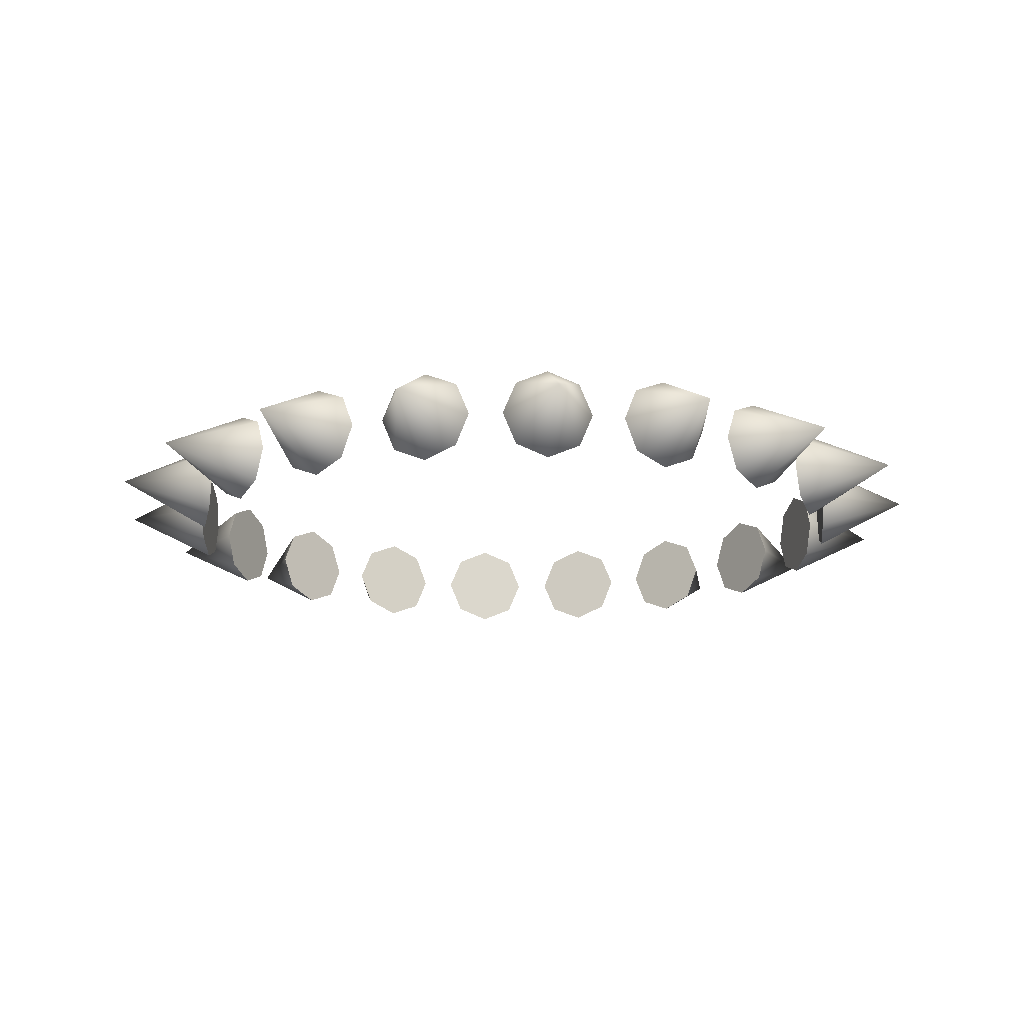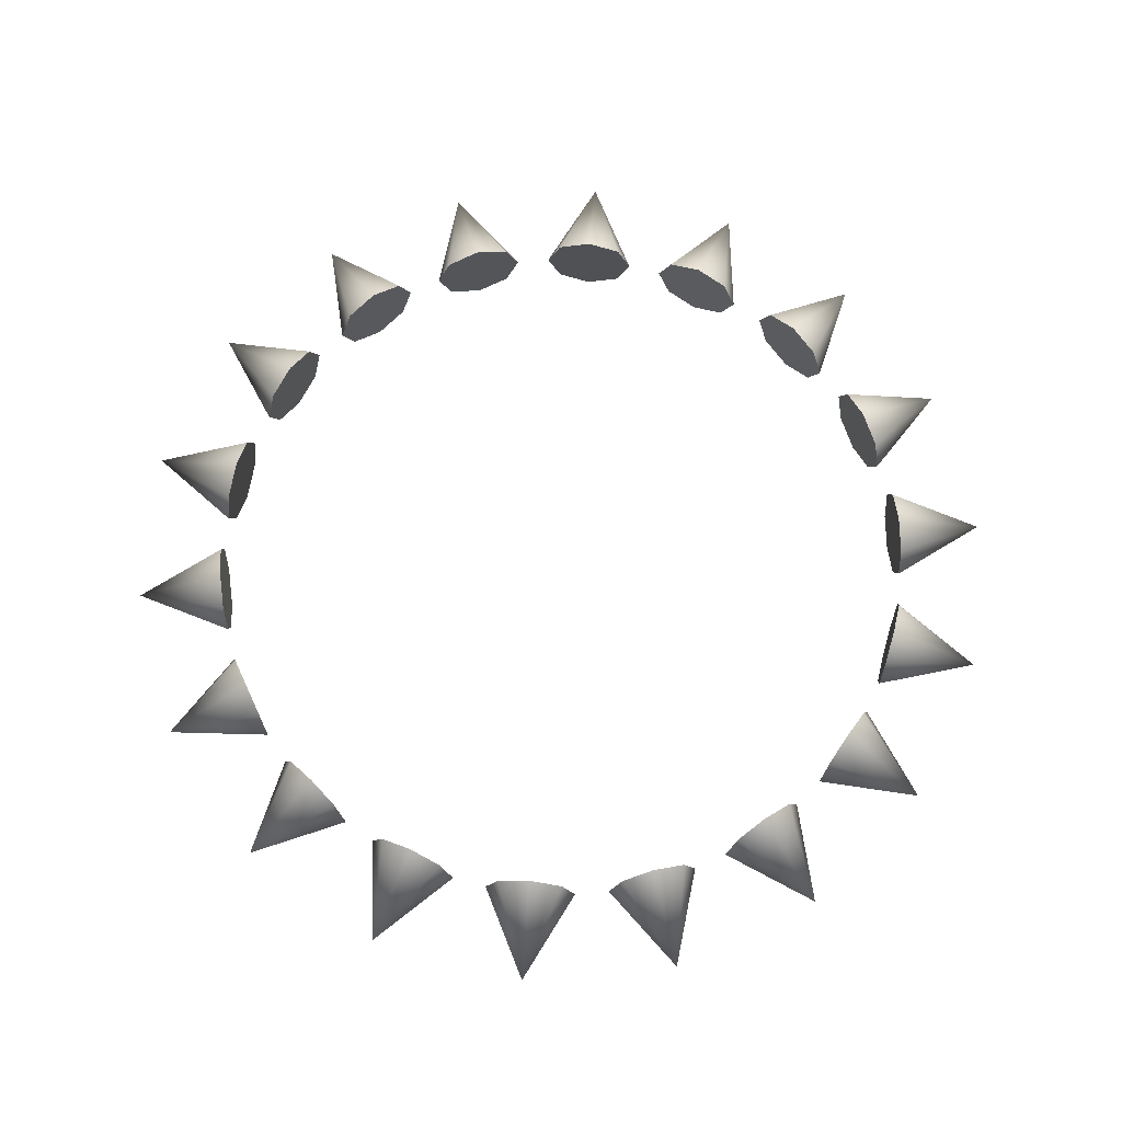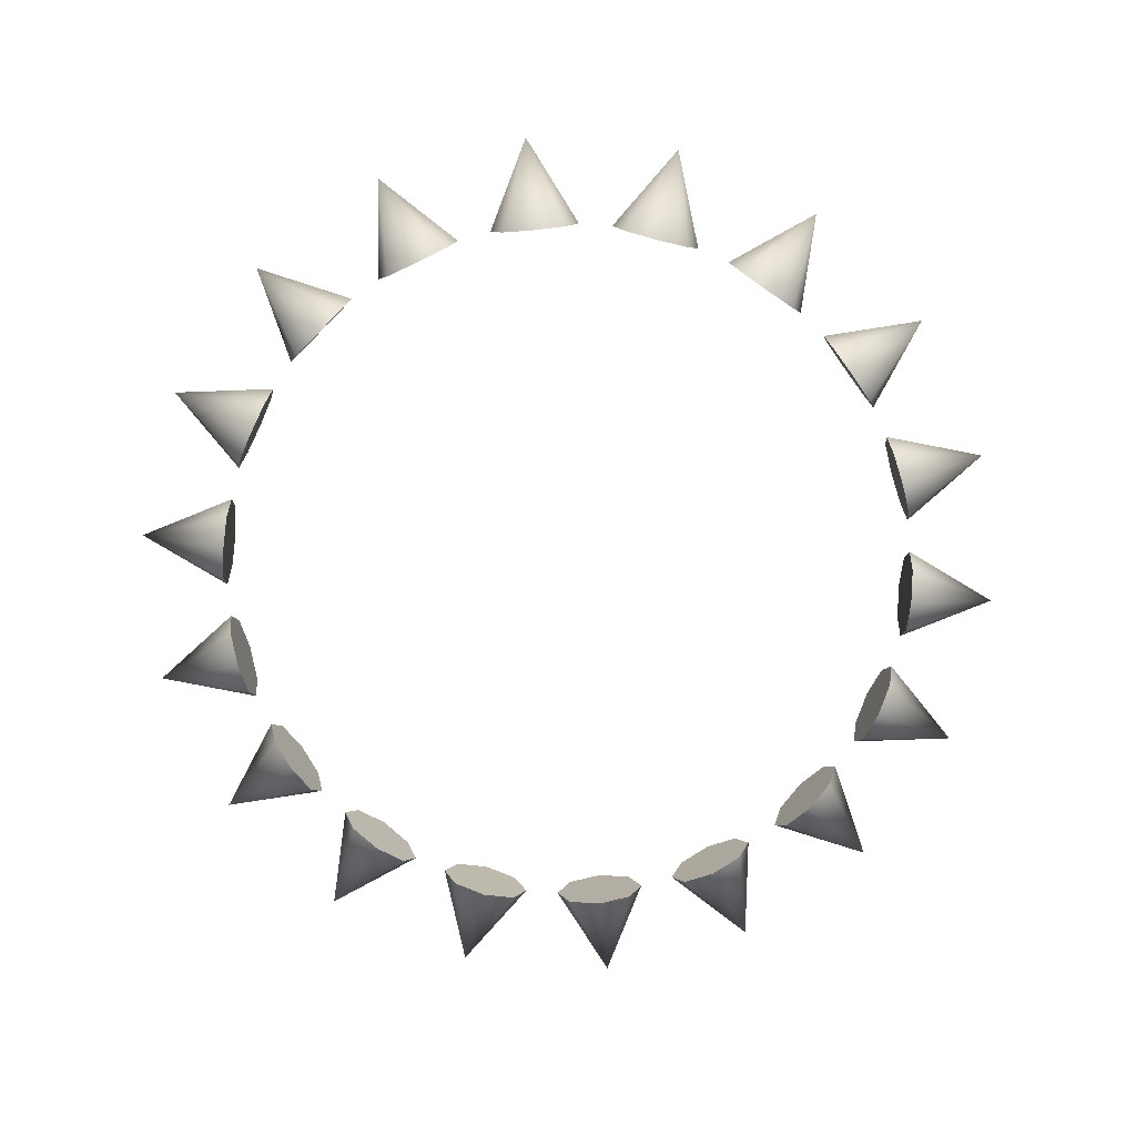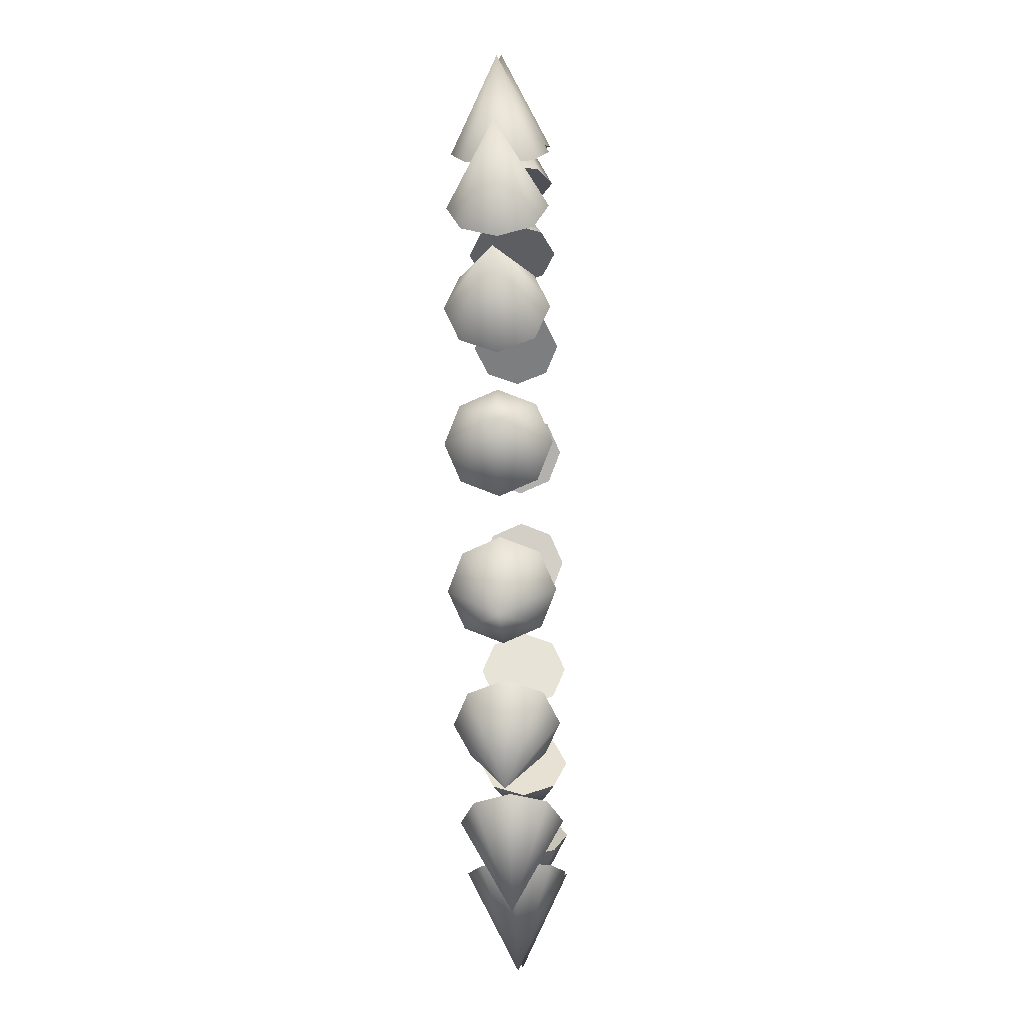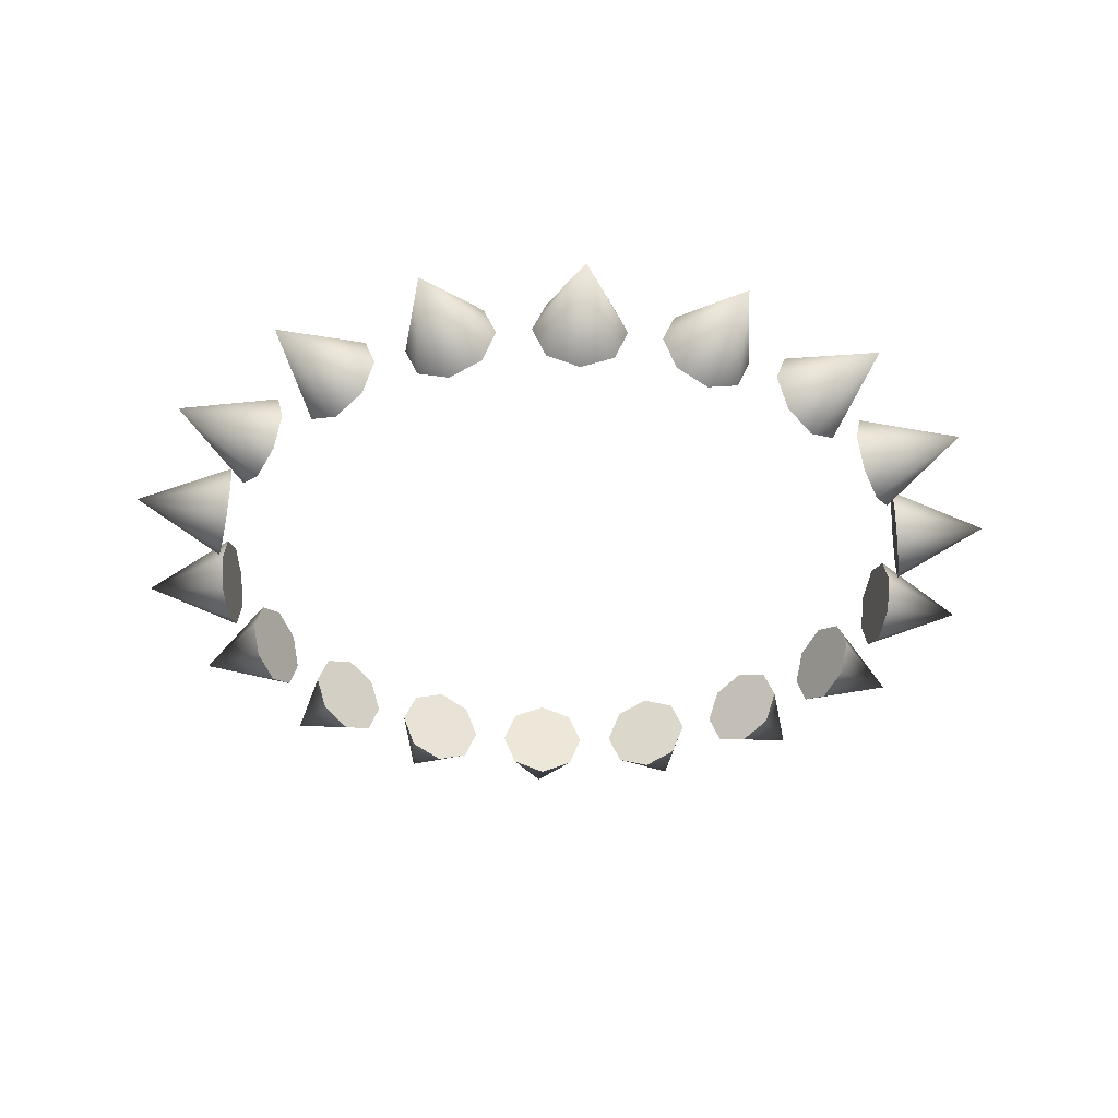
<metadata>
{"format":"obj","ext":"obj","renderer":"f3d","projection":"perspective","resolution":1024,"background":"white","views":[{"elev":-16.1,"azim":154.2,"up":"+Z"},{"elev":69.8,"azim":45.0,"up":"+Z"},{"elev":-78.5,"azim":-114.5,"up":"+Z"},{"elev":-39.4,"azim":-87.9,"up":"+Y"},{"elev":-37.2,"azim":116.8,"up":"+Z"}]}
</metadata>
<code>
g PlantSpikes_0
v -0.07258 0.804 -0.07258
v 0.07258 0.804 -0.07258
v 0 0.804 -0.1026
v 0.1026 0.804 4.487e-09
v -0.1026 0.804 -1.224e-09
v -0.07258 0.804 0.07258
v 0.07258 0.804 0.07258
v -8.974e-09 0.804 0.1026
v -0.3432 0.7307 -0.07258
v -0.2068 0.7803 -0.07258
v -0.275 0.7555 -0.1026
v -0.1785 0.7906 4.487e-09
v -0.3714 0.7204 -1.224e-09
v -0.3432 0.7307 0.07258
v -0.2068 0.7803 0.07258
v -0.275 0.7555 0.1026
v -0.5724 0.5692 -0.07258
v -0.4612 0.6625 -0.07258
v -0.5168 0.6159 -0.1026
v -0.4382 0.6819 4.487e-09
v -0.5954 0.5499 -1.224e-09
v -0.5724 0.5692 0.07258
v -0.4612 0.6625 0.07258
v -0.5168 0.6159 0.1026
v -0.7326 0.3391 0.07258
v -0.7326 0.3391 -0.07258
v -0.7476 0.3131 -1.224e-09
v -0.6963 0.402 -0.1026
v -0.6963 0.402 0.1026
v -0.66 0.4649 -0.07258
v -0.66 0.4649 0.07258
v -0.6449 0.4909 4.487e-09
v -0.8044 0.06813 0.07258
v -0.8044 0.06813 -0.07258
v -0.8096 0.03852 -1.224e-09
v -0.7918 0.1396 -0.1026
v -0.7918 0.1396 0.1026
v -0.7792 0.2111 0.07258
v -0.7792 0.2111 -0.07258
v -0.7739 0.2407 4.487e-09
v -0.7792 -0.2111 0.07258
v -0.7792 -0.2111 -0.07258
v -0.7739 -0.2407 -1.224e-09
v -0.7918 -0.1396 -0.1026
v -0.7918 -0.1396 0.1026
v -0.8044 -0.06813 0.07258
v -0.8044 -0.06813 -0.07258
v -0.8096 -0.03852 4.487e-09
v -0.66 -0.4649 0.07258
v -0.66 -0.4649 -0.07258
v -0.6449 -0.4909 -1.224e-09
v -0.6963 -0.402 -0.1026
v -0.6963 -0.402 0.1026
v -0.7326 -0.3391 -0.07258
v -0.7326 -0.3391 0.07258
v -0.7476 -0.3131 4.487e-09
v -0.4612 -0.6625 -0.07258
v -0.5724 -0.5692 -0.07258
v -0.5168 -0.6159 -0.1026
v -0.5954 -0.5499 4.487e-09
v -0.4382 -0.6819 -1.224e-09
v -0.4612 -0.6625 0.07258
v -0.5724 -0.5692 0.07258
v -0.5168 -0.6159 0.1026
v -0.2068 -0.7803 -0.07258
v -0.3432 -0.7307 -0.07258
v -0.275 -0.7555 -0.1026
v -0.3714 -0.7204 4.487e-09
v -0.1785 -0.7906 -1.224e-09
v -0.2068 -0.7803 0.07258
v -0.3432 -0.7307 0.07258
v -0.275 -0.7555 0.1026
v 0.07258 -0.804 -0.07258
v -0.07258 -0.804 -0.07258
v -9.584e-08 -0.804 -0.1026
v -0.1026 -0.804 4.487e-09
v 0.1026 -0.804 -1.224e-09
v 0.07258 -0.804 0.07258
v -0.07258 -0.804 0.07258
v -8.687e-08 -0.804 0.1026
v 0.3432 -0.7307 -0.07258
v 0.2068 -0.7803 -0.07258
v 0.275 -0.7555 -0.1026
v 0.1785 -0.7906 4.487e-09
v 0.3714 -0.7204 -1.224e-09
v 0.3432 -0.7307 0.07258
v 0.2068 -0.7803 0.07258
v 0.275 -0.7555 0.1026
v 0.5724 -0.5692 -0.07258
v 0.4612 -0.6625 -0.07258
v 0.5168 -0.6159 -0.1026
v 0.4382 -0.6819 4.487e-09
v 0.5954 -0.5499 -1.224e-09
v 0.5724 -0.5692 0.07258
v 0.4612 -0.6625 0.07258
v 0.5168 -0.6159 0.1026
v 0.66 -0.4649 -0.07258
v 0.66 -0.4649 0.07258
v 0.6449 -0.4909 4.487e-09
v 0.6963 -0.402 0.1026
v 0.6963 -0.402 -0.1026
v 0.7326 -0.3391 0.07258
v 0.7326 -0.3391 -0.07258
v 0.7476 -0.3131 -1.224e-09
v 0.7792 -0.2111 -0.07258
v 0.7792 -0.2111 0.07258
v 0.7739 -0.2407 4.487e-09
v 0.7918 -0.1396 0.1026
v 0.7918 -0.1396 -0.1026
v 0.8044 -0.06813 -0.07258
v 0.8044 -0.06813 0.07258
v 0.8096 -0.03852 -1.224e-09
v 0.8044 0.06813 -0.07258
v 0.8044 0.06813 0.07258
v 0.8096 0.03852 4.487e-09
v 0.7918 0.1396 0.1026
v 0.7918 0.1396 -0.1026
v 0.7792 0.2111 -0.07258
v 0.7792 0.2111 0.07258
v 0.7739 0.2407 -1.224e-09
v 0.7326 0.3391 -0.07258
v 0.7326 0.3391 0.07258
v 0.7476 0.3131 4.487e-09
v 0.6963 0.402 0.1026
v 0.6963 0.402 -0.1026
v 0.66 0.4649 0.07258
v 0.66 0.4649 -0.07258
v 0.6449 0.4909 -1.224e-09
v 0.4612 0.6625 -0.07258
v 0.5724 0.5692 -0.07258
v 0.5168 0.6159 -0.1026
v 0.5954 0.5499 4.487e-09
v 0.4382 0.6819 -1.224e-09
v 0.4612 0.6625 0.07258
v 0.5724 0.5692 0.07258
v 0.5168 0.6159 0.1026
v 0.2068 0.7803 -0.07258
v 0.3432 0.7307 -0.07258
v 0.275 0.7555 -0.1026
v 0.3714 0.7204 4.487e-09
v 0.1785 0.7906 -1.224e-09
v 0.2068 0.7803 0.07258
v 0.3432 0.7307 0.07258
v 0.275 0.7555 0.1026
v 0 1.009 0
v 0 0.804 -0.1026
v 0.07258 0.804 -0.07258
v -0.07258 0.804 -0.07258
v 0.1026 0.804 4.487e-09
v -0.1026 0.804 -1.224e-09
v 0.07258 0.804 0.07258
v -0.07258 0.804 0.07258
v -8.974e-09 0.804 0.1026
v -0.3452 0.9484 0
v -0.275 0.7555 -0.1026
v -0.2068 0.7803 -0.07258
v -0.3432 0.7307 -0.07258
v -0.1785 0.7906 4.487e-09
v -0.3714 0.7204 -1.224e-09
v -0.2068 0.7803 0.07258
v -0.3432 0.7307 0.07258
v -0.275 0.7555 0.1026
v -0.6488 0.7732 0
v -0.5168 0.6159 -0.1026
v -0.4612 0.6625 -0.07258
v -0.5724 0.5692 -0.07258
v -0.4382 0.6819 4.487e-09
v -0.5954 0.5499 -1.224e-09
v -0.4612 0.6625 0.07258
v -0.5724 0.5692 0.07258
v -0.5168 0.6159 0.1026
v -0.8741 0.5046 0
v -0.6963 0.402 -0.1026
v -0.66 0.4649 -0.07258
v -0.7326 0.3391 -0.07258
v -0.6449 0.4909 4.487e-09
v -0.7476 0.3131 -1.224e-09
v -0.66 0.4649 0.07258
v -0.7326 0.3391 0.07258
v -0.6963 0.402 0.1026
v -0.9939 0.1753 0
v -0.7918 0.1396 -0.1026
v -0.7792 0.2111 -0.07258
v -0.8044 0.06813 -0.07258
v -0.7739 0.2407 4.487e-09
v -0.8096 0.03852 -1.224e-09
v -0.7792 0.2111 0.07258
v -0.8044 0.06813 0.07258
v -0.7918 0.1396 0.1026
v -0.9939 -0.1753 0
v -0.7918 -0.1396 -0.1026
v -0.8044 -0.06813 -0.07258
v -0.7792 -0.2111 -0.07258
v -0.8096 -0.03852 4.487e-09
v -0.7739 -0.2407 -1.224e-09
v -0.8044 -0.06813 0.07258
v -0.7792 -0.2111 0.07258
v -0.7918 -0.1396 0.1026
v -0.8741 -0.5046 0
v -0.6963 -0.402 -0.1026
v -0.7326 -0.3391 -0.07258
v -0.66 -0.4649 -0.07258
v -0.7476 -0.3131 4.487e-09
v -0.6449 -0.4909 -1.224e-09
v -0.7326 -0.3391 0.07258
v -0.66 -0.4649 0.07258
v -0.6963 -0.402 0.1026
v -0.6488 -0.7732 0
v -0.5168 -0.6159 -0.1026
v -0.5724 -0.5692 -0.07258
v -0.4612 -0.6625 -0.07258
v -0.5954 -0.5499 4.487e-09
v -0.4382 -0.6819 -1.224e-09
v -0.5724 -0.5692 0.07258
v -0.4612 -0.6625 0.07258
v -0.5168 -0.6159 0.1026
v -0.3452 -0.9484 0
v -0.275 -0.7555 -0.1026
v -0.3432 -0.7307 -0.07258
v -0.2068 -0.7803 -0.07258
v -0.3714 -0.7204 4.487e-09
v -0.1785 -0.7906 -1.224e-09
v -0.3432 -0.7307 0.07258
v -0.2068 -0.7803 0.07258
v -0.275 -0.7555 0.1026
v -1.203e-07 -1.009 0
v -9.584e-08 -0.804 -0.1026
v -0.07258 -0.804 -0.07258
v 0.07258 -0.804 -0.07258
v -0.1026 -0.804 4.487e-09
v 0.1026 -0.804 -1.224e-09
v -0.07258 -0.804 0.07258
v 0.07258 -0.804 0.07258
v -8.687e-08 -0.804 0.1026
v 0.3452 -0.9484 0
v 0.275 -0.7555 -0.1026
v 0.2068 -0.7803 -0.07258
v 0.3432 -0.7307 -0.07258
v 0.1785 -0.7906 4.487e-09
v 0.3714 -0.7204 -1.224e-09
v 0.2068 -0.7803 0.07258
v 0.3432 -0.7307 0.07258
v 0.275 -0.7555 0.1026
v 0.6488 -0.7732 0
v 0.5168 -0.6159 -0.1026
v 0.4612 -0.6625 -0.07258
v 0.5724 -0.5692 -0.07258
v 0.4382 -0.6819 4.487e-09
v 0.5954 -0.5499 -1.224e-09
v 0.4612 -0.6625 0.07258
v 0.5724 -0.5692 0.07258
v 0.5168 -0.6159 0.1026
v 0.8741 -0.5046 0
v 0.6963 -0.402 -0.1026
v 0.66 -0.4649 -0.07258
v 0.7326 -0.3391 -0.07258
v 0.6449 -0.4909 4.487e-09
v 0.7476 -0.3131 -1.224e-09
v 0.66 -0.4649 0.07258
v 0.7326 -0.3391 0.07258
v 0.6963 -0.402 0.1026
v 0.9939 -0.1753 0
v 0.7918 -0.1396 -0.1026
v 0.7792 -0.2111 -0.07258
v 0.8044 -0.06813 -0.07258
v 0.7739 -0.2407 4.487e-09
v 0.8096 -0.03852 -1.224e-09
v 0.7792 -0.2111 0.07258
v 0.8044 -0.06813 0.07258
v 0.7918 -0.1396 0.1026
v 0.9939 0.1753 0
v 0.7918 0.1396 -0.1026
v 0.8044 0.06813 -0.07258
v 0.7792 0.2111 -0.07258
v 0.8096 0.03852 4.487e-09
v 0.7739 0.2407 -1.224e-09
v 0.8044 0.06813 0.07258
v 0.7792 0.2111 0.07258
v 0.7918 0.1396 0.1026
v 0.8741 0.5046 0
v 0.6963 0.402 -0.1026
v 0.7326 0.3391 -0.07258
v 0.66 0.4649 -0.07258
v 0.7476 0.3131 4.487e-09
v 0.6449 0.4909 -1.224e-09
v 0.7326 0.3391 0.07258
v 0.66 0.4649 0.07258
v 0.6963 0.402 0.1026
v 0.6488 0.7732 0
v 0.5168 0.6159 -0.1026
v 0.5724 0.5692 -0.07258
v 0.4612 0.6625 -0.07258
v 0.5954 0.5499 4.487e-09
v 0.4382 0.6819 -1.224e-09
v 0.5724 0.5692 0.07258
v 0.4612 0.6625 0.07258
v 0.5168 0.6159 0.1026
v 0.3452 0.9484 0
v 0.275 0.7555 -0.1026
v 0.3432 0.7307 -0.07258
v 0.2068 0.7803 -0.07258
v 0.3714 0.7204 4.487e-09
v 0.1785 0.7906 -1.224e-09
v 0.3432 0.7307 0.07258
v 0.2068 0.7803 0.07258
v 0.275 0.7555 0.1026
g PlantSpikes_0_0
f 3 2 1
f 4 1 2
f 5 1 4
f 6 5 4
f 7 6 4
f 8 6 7
f 11 10 9
f 12 9 10
f 13 9 12
f 14 13 12
f 15 14 12
f 16 14 15
f 19 18 17
f 20 17 18
f 21 17 20
f 22 21 20
f 23 22 20
f 24 22 23
f 27 26 25
f 28 25 26
f 29 25 28
f 30 29 28
f 31 29 30
f 32 31 30
f 35 34 33
f 36 33 34
f 37 33 36
f 38 37 36
f 39 38 36
f 40 38 39
f 43 42 41
f 44 41 42
f 45 41 44
f 46 45 44
f 47 46 44
f 48 46 47
f 51 50 49
f 52 49 50
f 53 49 52
f 54 53 52
f 55 53 54
f 56 55 54
f 59 58 57
f 60 57 58
f 61 57 60
f 62 61 60
f 63 62 60
f 64 62 63
f 67 66 65
f 68 65 66
f 69 65 68
f 70 69 68
f 71 70 68
f 72 70 71
f 75 74 73
f 76 73 74
f 77 73 76
f 78 77 76
f 79 78 76
f 80 78 79
f 83 82 81
f 84 81 82
f 85 81 84
f 86 85 84
f 87 86 84
f 88 86 87
f 91 90 89
f 92 89 90
f 93 89 92
f 94 93 92
f 95 94 92
f 96 94 95
f 99 98 97
f 100 97 98
f 101 97 100
f 102 101 100
f 103 101 102
f 104 103 102
f 107 106 105
f 108 105 106
f 109 105 108
f 110 109 108
f 111 110 108
f 112 110 111
f 115 114 113
f 116 113 114
f 117 113 116
f 118 117 116
f 119 118 116
f 120 118 119
f 123 122 121
f 124 121 122
f 125 121 124
f 126 125 124
f 127 125 126
f 128 127 126
f 131 130 129
f 132 129 130
f 133 129 132
f 134 133 132
f 135 134 132
f 136 134 135
f 139 138 137
f 140 137 138
f 141 137 140
f 142 141 140
f 143 142 140
f 144 142 143
f 147 146 145
f 146 148 145
f 149 147 145
f 148 150 145
f 151 149 145
f 150 152 145
f 153 151 145
f 152 153 145
f 156 155 154
f 155 157 154
f 158 156 154
f 157 159 154
f 160 158 154
f 159 161 154
f 162 160 154
f 161 162 154
f 165 164 163
f 164 166 163
f 167 165 163
f 166 168 163
f 169 167 163
f 168 170 163
f 171 169 163
f 170 171 163
f 174 173 172
f 173 175 172
f 176 174 172
f 175 177 172
f 178 176 172
f 177 179 172
f 180 178 172
f 179 180 172
f 183 182 181
f 182 184 181
f 185 183 181
f 184 186 181
f 187 185 181
f 186 188 181
f 189 187 181
f 188 189 181
f 192 191 190
f 191 193 190
f 194 192 190
f 193 195 190
f 196 194 190
f 195 197 190
f 198 196 190
f 197 198 190
f 201 200 199
f 200 202 199
f 203 201 199
f 202 204 199
f 205 203 199
f 204 206 199
f 207 205 199
f 206 207 199
f 210 209 208
f 209 211 208
f 212 210 208
f 211 213 208
f 214 212 208
f 213 215 208
f 216 214 208
f 215 216 208
f 219 218 217
f 218 220 217
f 221 219 217
f 220 222 217
f 223 221 217
f 222 224 217
f 225 223 217
f 224 225 217
f 228 227 226
f 227 229 226
f 230 228 226
f 229 231 226
f 232 230 226
f 231 233 226
f 234 232 226
f 233 234 226
f 237 236 235
f 236 238 235
f 239 237 235
f 238 240 235
f 241 239 235
f 240 242 235
f 243 241 235
f 242 243 235
f 246 245 244
f 245 247 244
f 248 246 244
f 247 249 244
f 250 248 244
f 249 251 244
f 252 250 244
f 251 252 244
f 255 254 253
f 254 256 253
f 257 255 253
f 256 258 253
f 259 257 253
f 258 260 253
f 261 259 253
f 260 261 253
f 264 263 262
f 263 265 262
f 266 264 262
f 265 267 262
f 268 266 262
f 267 269 262
f 270 268 262
f 269 270 262
f 273 272 271
f 272 274 271
f 275 273 271
f 274 276 271
f 277 275 271
f 276 278 271
f 279 277 271
f 278 279 271
f 282 281 280
f 281 283 280
f 284 282 280
f 283 285 280
f 286 284 280
f 285 287 280
f 288 286 280
f 287 288 280
f 291 290 289
f 290 292 289
f 293 291 289
f 292 294 289
f 295 293 289
f 294 296 289
f 297 295 289
f 296 297 289
f 300 299 298
f 299 301 298
f 302 300 298
f 301 303 298
f 304 302 298
f 303 305 298
f 306 304 298
f 305 306 298

</code>
